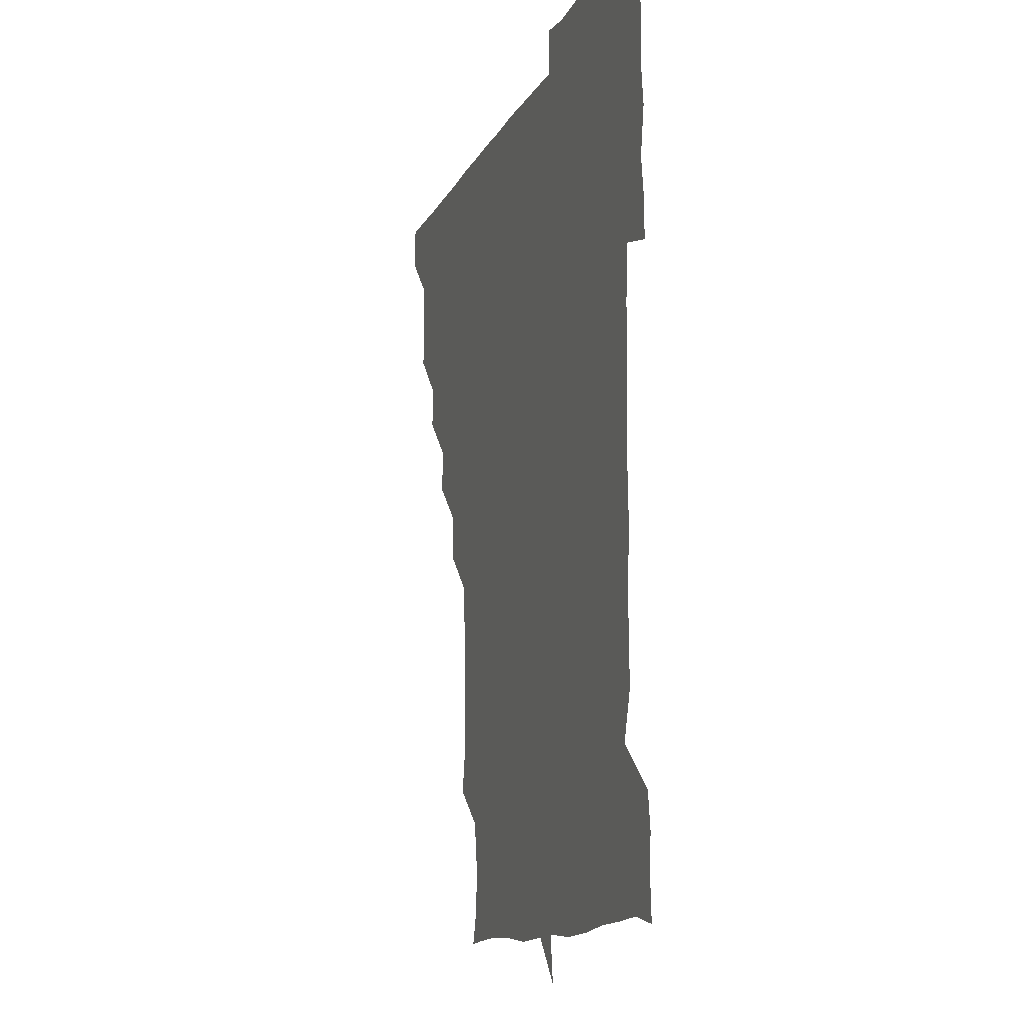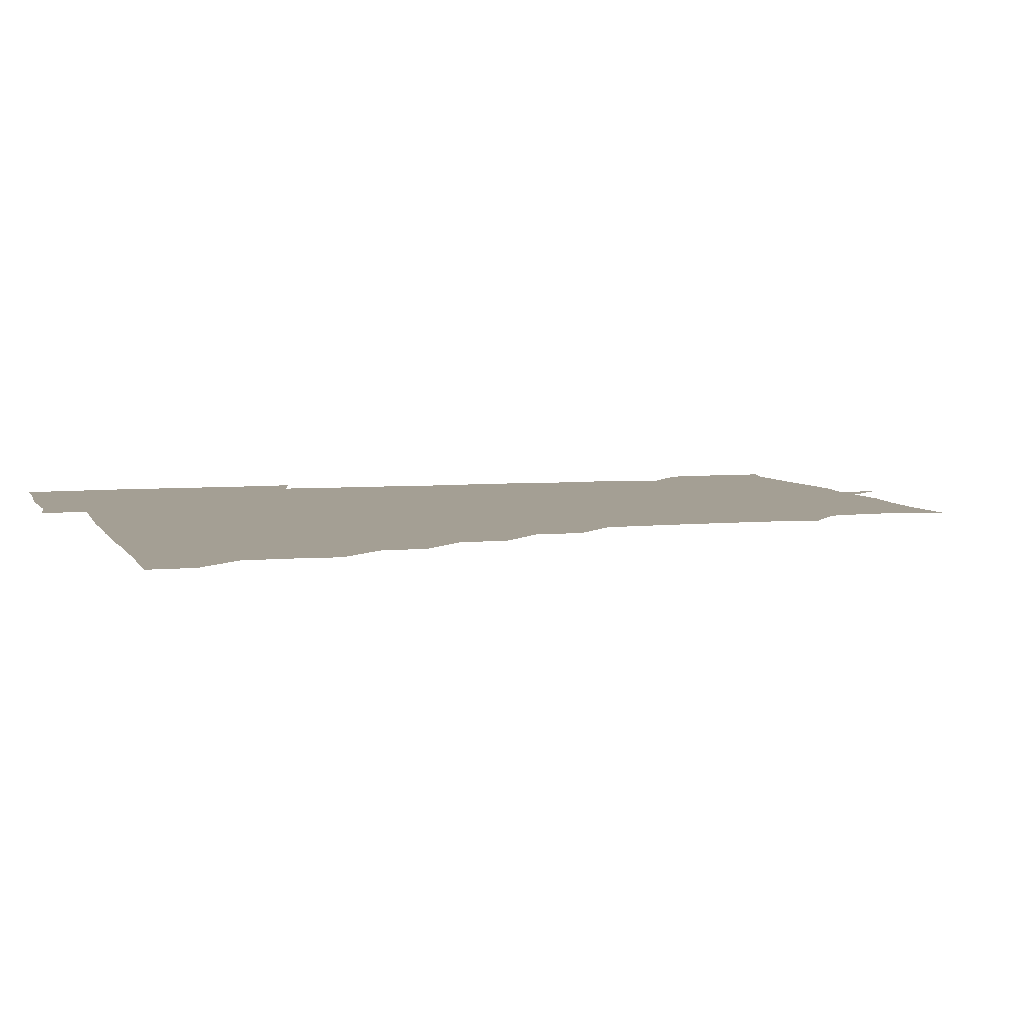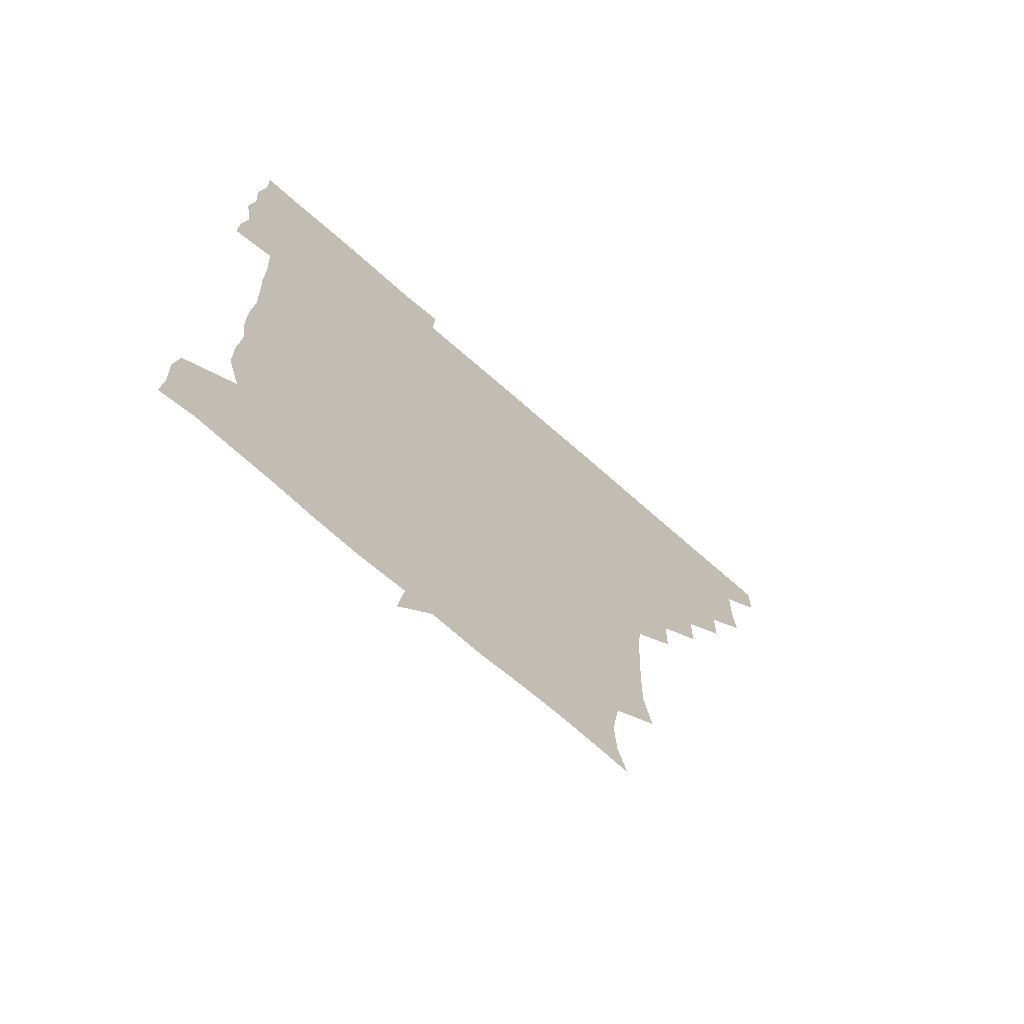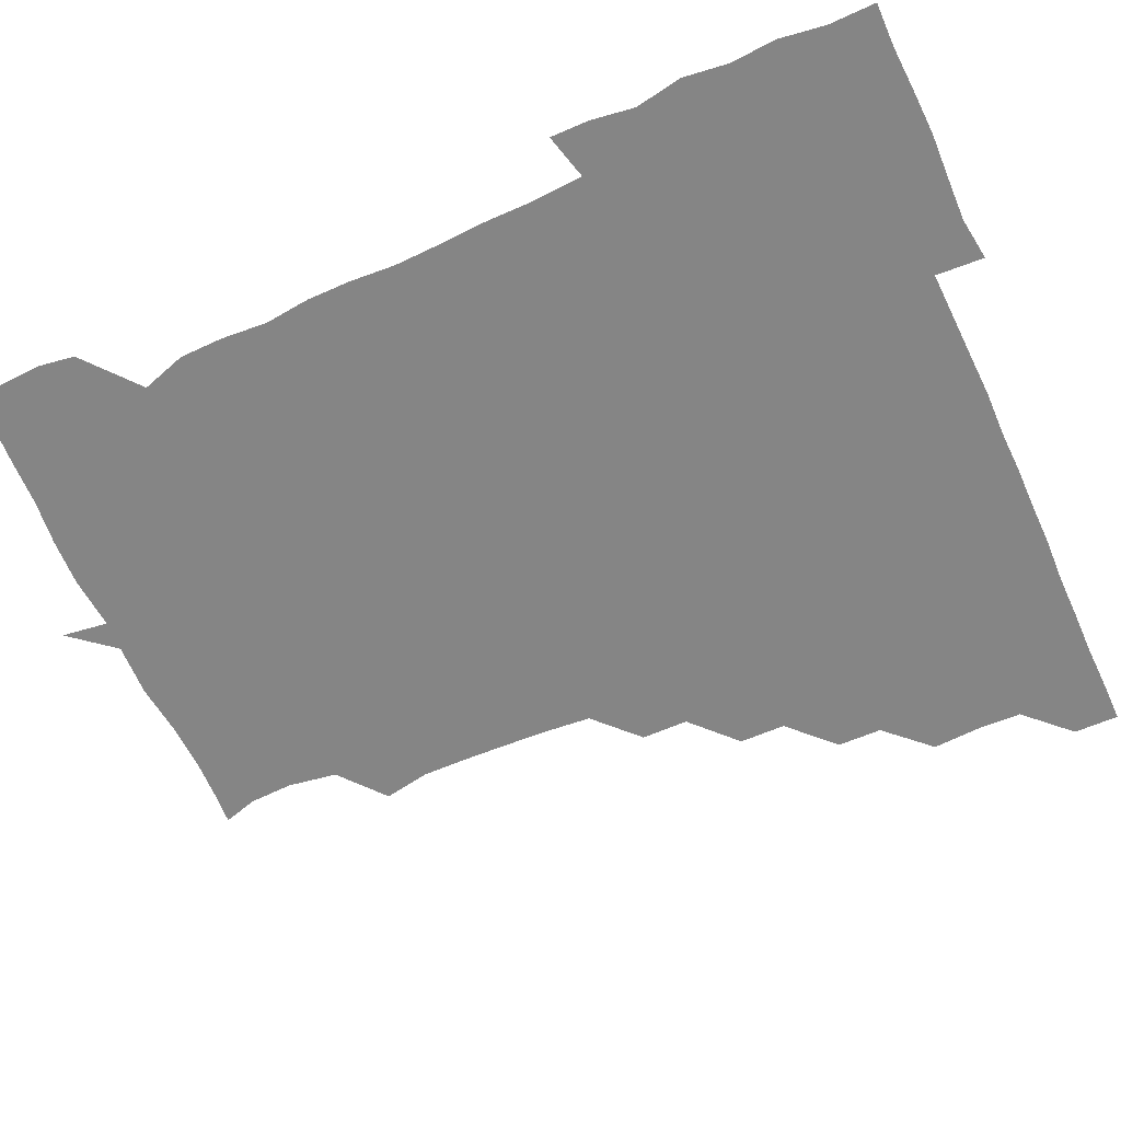
<metadata>
{"format":"obj","ext":"obj","renderer":"f3d","projection":"perspective","resolution":1024,"background":"white","views":[{"elev":-12.3,"azim":72.4,"up":"+Y"},{"elev":5.6,"azim":-106.0,"up":"+Z"},{"elev":-70.9,"azim":138.6,"up":"+Y"},{"elev":-61.7,"azim":114.5,"up":"+Z"}]}
</metadata>
<code>
v 451.3 450.9 0
v 451.1 466.3 0
v 465.6 404.4 0
v 466.6 420.5 0
v 466.1 435.8 0
v 466.2 450.5 0
v 465.8 466.3 0
v 480.4 374.1 0
v 480.2 389.3 0
v 481.9 406.4 0
v 481.3 421.1 0
v 481.1 436 0
v 480.9 451.1 0
v 481 466.1 0
v 495.9 343.5 0
v 495.7 359.3 0
v 496.7 376.4 0
v 497 391.9 0
v 496.6 406.4 0
v 496.4 421.1 0
v 496.4 435.9 0
v 496.5 450.4 0
v 496 466.3 0
v 511.6 313.1 0
v 511.4 329.2 0
v 511.9 346.6 0
v 511.1 361.1 0
v 511.9 377.3 0
v 511 391 0
v 511.2 406.2 0
v 511.2 421.1 0
v 511.1 435.9 0
v 511.1 450.5 0
v 511.1 466.2 0
v 526.4 221.3 0
v 529.3 236.8 0
v 529.1 252.2 0
v 528.6 268.3 0
v 527.9 284 0
v 526.6 299 0
v 526.6 316.2 0
v 526.4 331.3 0
v 526.7 347.2 0
v 526.3 361.4 0
v 526.2 376.4 0
v 526.3 391.2 0
v 526 406 0
v 526.1 421 0
v 526 435.9 0
v 526 450.7 0
v 526.2 466.9 0
v 541 164.8 0
v 544.4 176.4 0
v 545.1 191.3 0
v 542.4 208.2 0
v 542.1 226.2 0
v 542.6 240.8 0
v 542.2 255.8 0
v 541.7 270.3 0
v 541.3 285.5 0
v 541.4 301.2 0
v 541.2 316.3 0
v 541.4 331.9 0
v 541.1 345.9 0
v 541.1 361.3 0
v 541.6 376.9 0
v 541.1 391.1 0
v 541.7 406.3 0
v 541.1 421 0
v 541.2 435.7 0
v 541 451 0
v 541 466.8 0
v 552 165.6 0
v 557.4 181.5 0
v 556.9 195.6 0
v 556.9 212.3 0
v 556 225.6 0
v 556.7 242.6 0
v 556.7 257.2 0
v 557.2 272.7 0
v 556 285.6 0
v 556.2 301.6 0
v 556.2 317.1 0
v 556.2 330.8 0
v 556.4 347.1 0
v 556.1 361.4 0
v 556.3 376.6 0
v 555.7 390.7 0
v 556.3 406.2 0
v 556.2 420.9 0
v 556.2 435.7 0
v 556.1 450.5 0
v 555.7 467 0
v 566.4 166.2 0
v 571.1 182.1 0
v 571.6 197.8 0
v 571.3 212.5 0
v 571.3 227.6 0
v 571.5 242.3 0
v 571.5 257.3 0
v 571.6 272.1 0
v 571.2 286.6 0
v 571.2 302.1 0
v 570.8 315.3 0
v 571.3 331.7 0
v 571.1 346.5 0
v 570.9 360.8 0
v 571.1 376.6 0
v 571.3 391.4 0
v 571.2 406.1 0
v 570.9 421.1 0
v 571.1 435.8 0
v 571.3 450 0
v 570.6 466.7 0
v 582.9 165.7 0
v 586.5 182.5 0
v 586.5 196.7 0
v 586.3 211.6 0
v 586.1 225.6 0
v 585.5 242.2 0
v 586 256.7 0
v 586.7 272.2 0
v 586.2 286.3 0
v 585.9 301 0
v 586.1 315.9 0
v 586.1 332.1 0
v 586.1 347 0
v 586.2 361.4 0
v 586 375.8 0
v 586.2 391.3 0
v 586 406.1 0
v 586.3 421 0
v 586.3 435.5 0
v 586 450.5 0
v 585.4 467.1 0
v 600.3 163.8 0
v 601.2 181.4 0
v 601.2 197.1 0
v 601.3 211.3 0
v 601.4 227 0
v 601 240.2 0
v 600.3 256.2 0
v 601.3 272.5 0
v 601.2 286.5 0
v 601 301.1 0
v 601.1 316.8 0
v 601.1 331.7 0
v 601 345.9 0
v 601.1 361.1 0
v 601.1 376.5 0
v 601.1 391.2 0
v 601.1 406.1 0
v 601.2 421 0
v 601.1 435.9 0
v 600.9 451.1 0
v 600.2 466.7 0
v 618.6 164.6 0
v 616.1 182.8 0
v 616 197.1 0
v 616.2 212.7 0
v 616.3 226.8 0
v 616.5 241.4 0
v 615.8 255.2 0
v 615.5 272.2 0
v 615.8 286.8 0
v 616.2 301.5 0
v 615.9 316.6 0
v 615.9 332.1 0
v 616 345.9 0
v 616.1 362 0
v 616 376.3 0
v 616.1 391.8 0
v 616.1 406.2 0
v 616.3 420.9 0
v 616.1 436 0
v 615.9 451.1 0
v 615.2 466.3 0
v 631.4 149.3 0
v 629.2 165.3 0
v 630.9 181.4 0
v 630.7 197.2 0
v 630.7 212.2 0
v 630.9 227.5 0
v 631.3 242.3 0
v 631.2 256.2 0
v 630.5 272.5 0
v 630.6 286.6 0
v 630.7 302.8 0
v 630.9 316.8 0
v 630.8 331.6 0
v 631 346.6 0
v 630.8 362.2 0
v 631 376.3 0
v 630.9 391.3 0
v 631 406.3 0
v 630.9 421.1 0
v 631.3 435.8 0
v 631.6 450.4 0
v 631.4 465.9 0
v 630.5 482.3 0
v 647.3 163.9 0
v 645.7 182.3 0
v 645.7 197.2 0
v 645.9 211.9 0
v 645.5 227 0
v 645.8 242.6 0
v 646 256.9 0
v 645.2 272.7 0
v 645.8 286.8 0
v 645.7 301.7 0
v 645.8 316.5 0
v 645.9 331.1 0
v 645.7 347 0
v 645.7 361.7 0
v 645.9 376.3 0
v 646.1 390.6 0
v 645.9 406.3 0
v 646 420.8 0
v 646.2 436.1 0
v 646.2 450.8 0
v 646.2 465.8 0
v 645.3 480.4 0
v 663.7 164.6 0
v 660.7 181.8 0
v 660.5 196.9 0
v 660.3 212.9 0
v 660.6 226.8 0
v 660.1 242.8 0
v 660.5 257.4 0
v 660.5 271.8 0
v 660.5 287 0
v 660.7 301.6 0
v 661 316.1 0
v 660.9 330.9 0
v 660.4 346.9 0
v 660.5 361.8 0
v 660.9 376.3 0
v 660.8 391.9 0
v 660.8 406.4 0
v 661 421.4 0
v 661 436.1 0
v 661.1 450.8 0
v 661.2 465.7 0
v 660.5 480.9 0
v 679.5 166.4 0
v 675.6 182.6 0
v 675.7 197.1 0
v 674.9 212.4 0
v 674.7 227.2 0
v 674.9 242.7 0
v 675.2 257 0
v 675.2 271.7 0
v 675.4 286.7 0
v 675.2 301.7 0
v 674.7 317.7 0
v 675.1 332.1 0
v 675.8 346.3 0
v 675.5 361.6 0
v 675.2 377.4 0
v 675.3 391.9 0
v 675.7 406.4 0
v 675.6 421.6 0
v 675.9 436.2 0
v 675.9 451 0
v 676.2 465.5 0
v 675.5 481.5 0
v 694.6 167 0
v 690.3 182.7 0
v 691.4 195.9 0
v 688.8 212.6 0
v 688.3 225.6 0
v 689.8 241.5 0
v 689 257.2 0
v 688.9 271.8 0
v 690.4 286.1 0
v 689.2 302.1 0
v 689.5 316.4 0
v 690.3 331.1 0
v 690.4 346.4 0
v 689.9 362.2 0
v 689.5 378.2 0
v 689.9 391.8 0
v 689.6 407 0
v 690.2 421.5 0
v 690.1 436.5 0
v 690.6 450.9 0
v 690.8 465.4 0
v 690.7 481.1 0
v 708.5 167.9 0
v 705.5 182.1 0
v 705.6 196.1 0
v 705.2 207.9 0
v 700.7 220.3 0
v 705.5 235.6 0
v 705.8 250.6 0
v 704.7 266.4 0
v 706.3 281.6 0
v 706.3 296.6 0
v 705.2 312.1 0
v 705.7 327.6 0
v 706.6 342.8 0
v 706.5 358.5 0
v 707.6 378 0
v 704.9 392.5 0
v 704.2 406.6 0
v 703.5 422.6 0
v 703.7 436.2 0
v 703.8 450.9 0
v 705.1 465 0
v 705.9 480.4 0
v 721.8 165.2 0
v 721 178 0
v 721.8 192.4 0
v 719.9 204.6 0
v 723.1 374 0
v 723.1 387.1 0
v 720.9 402 0
v 723.7 418.2 0
v 721.8 433.3 0
v 722.8 449 0
v 720.5 465 0
v 720.7 480.6 0
v 721 496 0
f 5 6 1
f 1 6 2
f 6 7 2
f 9 10 3
f 3 10 4
f 10 11 4
f 4 11 5
f 11 12 5
f 5 12 6
f 12 13 6
f 6 13 7
f 13 14 7
f 16 17 8
f 8 17 9
f 17 18 9
f 9 18 10
f 18 19 10
f 10 19 11
f 19 20 11
f 11 20 12
f 20 21 12
f 12 21 13
f 21 22 13
f 13 22 14
f 22 23 14
f 25 26 15
f 15 26 16
f 26 27 16
f 16 27 17
f 27 28 17
f 17 28 18
f 28 29 18
f 18 29 19
f 29 30 19
f 19 30 20
f 30 31 20
f 20 31 21
f 31 32 21
f 21 32 22
f 32 33 22
f 22 33 23
f 33 34 23
f 40 41 24
f 24 41 25
f 41 42 25
f 25 42 26
f 42 43 26
f 26 43 27
f 43 44 27
f 27 44 28
f 44 45 28
f 28 45 29
f 45 46 29
f 29 46 30
f 46 47 30
f 30 47 31
f 47 48 31
f 31 48 32
f 48 49 32
f 32 49 33
f 49 50 33
f 33 50 34
f 50 51 34
f 55 56 35
f 35 56 36
f 56 57 36
f 36 57 37
f 57 58 37
f 37 58 38
f 58 59 38
f 38 59 39
f 59 60 39
f 39 60 40
f 60 61 40
f 40 61 41
f 61 62 41
f 41 62 42
f 62 63 42
f 42 63 43
f 63 64 43
f 43 64 44
f 64 65 44
f 44 65 45
f 65 66 45
f 45 66 46
f 66 67 46
f 46 67 47
f 67 68 47
f 47 68 48
f 68 69 48
f 48 69 49
f 69 70 49
f 49 70 50
f 70 71 50
f 50 71 51
f 71 72 51
f 52 73 53
f 73 74 53
f 53 74 54
f 74 75 54
f 54 75 55
f 75 76 55
f 55 76 56
f 76 77 56
f 56 77 57
f 77 78 57
f 57 78 58
f 78 79 58
f 58 79 59
f 79 80 59
f 59 80 60
f 80 81 60
f 60 81 61
f 81 82 61
f 61 82 62
f 82 83 62
f 62 83 63
f 83 84 63
f 63 84 64
f 84 85 64
f 64 85 65
f 85 86 65
f 65 86 66
f 86 87 66
f 66 87 67
f 87 88 67
f 67 88 68
f 88 89 68
f 68 89 69
f 89 90 69
f 69 90 70
f 90 91 70
f 70 91 71
f 91 92 71
f 71 92 72
f 92 93 72
f 73 94 74
f 94 95 74
f 74 95 75
f 95 96 75
f 75 96 76
f 96 97 76
f 76 97 77
f 97 98 77
f 77 98 78
f 98 99 78
f 78 99 79
f 99 100 79
f 79 100 80
f 100 101 80
f 80 101 81
f 101 102 81
f 81 102 82
f 102 103 82
f 82 103 83
f 103 104 83
f 83 104 84
f 104 105 84
f 84 105 85
f 105 106 85
f 85 106 86
f 106 107 86
f 86 107 87
f 107 108 87
f 87 108 88
f 108 109 88
f 88 109 89
f 109 110 89
f 89 110 90
f 110 111 90
f 90 111 91
f 111 112 91
f 91 112 92
f 112 113 92
f 92 113 93
f 113 114 93
f 94 115 95
f 115 116 95
f 95 116 96
f 116 117 96
f 96 117 97
f 117 118 97
f 97 118 98
f 118 119 98
f 98 119 99
f 119 120 99
f 99 120 100
f 120 121 100
f 100 121 101
f 121 122 101
f 101 122 102
f 122 123 102
f 102 123 103
f 123 124 103
f 103 124 104
f 124 125 104
f 104 125 105
f 125 126 105
f 105 126 106
f 126 127 106
f 106 127 107
f 127 128 107
f 107 128 108
f 128 129 108
f 108 129 109
f 129 130 109
f 109 130 110
f 130 131 110
f 110 131 111
f 131 132 111
f 111 132 112
f 132 133 112
f 112 133 113
f 133 134 113
f 113 134 114
f 134 135 114
f 115 136 116
f 136 137 116
f 116 137 117
f 137 138 117
f 117 138 118
f 138 139 118
f 118 139 119
f 139 140 119
f 119 140 120
f 140 141 120
f 120 141 121
f 141 142 121
f 121 142 122
f 142 143 122
f 122 143 123
f 143 144 123
f 123 144 124
f 144 145 124
f 124 145 125
f 145 146 125
f 125 146 126
f 146 147 126
f 126 147 127
f 147 148 127
f 127 148 128
f 148 149 128
f 128 149 129
f 149 150 129
f 129 150 130
f 150 151 130
f 130 151 131
f 151 152 131
f 131 152 132
f 152 153 132
f 132 153 133
f 153 154 133
f 133 154 134
f 154 155 134
f 134 155 135
f 155 156 135
f 136 157 137
f 157 158 137
f 137 158 138
f 158 159 138
f 138 159 139
f 159 160 139
f 139 160 140
f 160 161 140
f 140 161 141
f 161 162 141
f 141 162 142
f 162 163 142
f 142 163 143
f 163 164 143
f 143 164 144
f 164 165 144
f 144 165 145
f 165 166 145
f 145 166 146
f 166 167 146
f 146 167 147
f 167 168 147
f 147 168 148
f 168 169 148
f 148 169 149
f 169 170 149
f 149 170 150
f 170 171 150
f 150 171 151
f 171 172 151
f 151 172 152
f 172 173 152
f 152 173 153
f 173 174 153
f 153 174 154
f 174 175 154
f 154 175 155
f 175 176 155
f 155 176 156
f 176 177 156
f 178 179 157
f 157 179 158
f 179 180 158
f 158 180 159
f 180 181 159
f 159 181 160
f 181 182 160
f 160 182 161
f 182 183 161
f 161 183 162
f 183 184 162
f 162 184 163
f 184 185 163
f 163 185 164
f 185 186 164
f 164 186 165
f 186 187 165
f 165 187 166
f 187 188 166
f 166 188 167
f 188 189 167
f 167 189 168
f 189 190 168
f 168 190 169
f 190 191 169
f 169 191 170
f 191 192 170
f 170 192 171
f 192 193 171
f 171 193 172
f 193 194 172
f 172 194 173
f 194 195 173
f 173 195 174
f 195 196 174
f 174 196 175
f 196 197 175
f 175 197 176
f 197 198 176
f 176 198 177
f 198 199 177
f 179 201 180
f 201 202 180
f 180 202 181
f 202 203 181
f 181 203 182
f 203 204 182
f 182 204 183
f 204 205 183
f 183 205 184
f 205 206 184
f 184 206 185
f 206 207 185
f 185 207 186
f 207 208 186
f 186 208 187
f 208 209 187
f 187 209 188
f 209 210 188
f 188 210 189
f 210 211 189
f 189 211 190
f 211 212 190
f 190 212 191
f 212 213 191
f 191 213 192
f 213 214 192
f 192 214 193
f 214 215 193
f 193 215 194
f 215 216 194
f 194 216 195
f 216 217 195
f 195 217 196
f 217 218 196
f 196 218 197
f 218 219 197
f 197 219 198
f 219 220 198
f 198 220 199
f 220 221 199
f 199 221 200
f 221 222 200
f 201 223 202
f 223 224 202
f 202 224 203
f 224 225 203
f 203 225 204
f 225 226 204
f 204 226 205
f 226 227 205
f 205 227 206
f 227 228 206
f 206 228 207
f 228 229 207
f 207 229 208
f 229 230 208
f 208 230 209
f 230 231 209
f 209 231 210
f 231 232 210
f 210 232 211
f 232 233 211
f 211 233 212
f 233 234 212
f 212 234 213
f 234 235 213
f 213 235 214
f 235 236 214
f 214 236 215
f 236 237 215
f 215 237 216
f 237 238 216
f 216 238 217
f 238 239 217
f 217 239 218
f 239 240 218
f 218 240 219
f 240 241 219
f 219 241 220
f 241 242 220
f 220 242 221
f 242 243 221
f 221 243 222
f 243 244 222
f 223 245 224
f 245 246 224
f 224 246 225
f 246 247 225
f 225 247 226
f 247 248 226
f 226 248 227
f 248 249 227
f 227 249 228
f 249 250 228
f 228 250 229
f 250 251 229
f 229 251 230
f 251 252 230
f 230 252 231
f 252 253 231
f 231 253 232
f 253 254 232
f 232 254 233
f 254 255 233
f 233 255 234
f 255 256 234
f 234 256 235
f 256 257 235
f 235 257 236
f 257 258 236
f 236 258 237
f 258 259 237
f 237 259 238
f 259 260 238
f 238 260 239
f 260 261 239
f 239 261 240
f 261 262 240
f 240 262 241
f 262 263 241
f 241 263 242
f 263 264 242
f 242 264 243
f 264 265 243
f 243 265 244
f 265 266 244
f 245 267 246
f 267 268 246
f 246 268 247
f 268 269 247
f 247 269 248
f 269 270 248
f 248 270 249
f 270 271 249
f 249 271 250
f 271 272 250
f 250 272 251
f 272 273 251
f 251 273 252
f 273 274 252
f 252 274 253
f 274 275 253
f 253 275 254
f 275 276 254
f 254 276 255
f 276 277 255
f 255 277 256
f 277 278 256
f 256 278 257
f 278 279 257
f 257 279 258
f 279 280 258
f 258 280 259
f 280 281 259
f 259 281 260
f 281 282 260
f 260 282 261
f 282 283 261
f 261 283 262
f 283 284 262
f 262 284 263
f 284 285 263
f 263 285 264
f 285 286 264
f 264 286 265
f 286 287 265
f 265 287 266
f 287 288 266
f 267 289 268
f 289 290 268
f 268 290 269
f 290 291 269
f 269 291 270
f 291 292 270
f 270 292 271
f 292 293 271
f 271 293 272
f 293 294 272
f 272 294 273
f 294 295 273
f 273 295 274
f 295 296 274
f 274 296 275
f 296 297 275
f 275 297 276
f 297 298 276
f 276 298 277
f 298 299 277
f 277 299 278
f 299 300 278
f 278 300 279
f 300 301 279
f 279 301 280
f 301 302 280
f 280 302 281
f 302 303 281
f 281 303 282
f 303 304 282
f 282 304 283
f 304 305 283
f 283 305 284
f 305 306 284
f 284 306 285
f 306 307 285
f 285 307 286
f 307 308 286
f 286 308 287
f 308 309 287
f 287 309 288
f 309 310 288
f 289 311 290
f 311 312 290
f 290 312 291
f 312 313 291
f 291 313 292
f 313 314 292
f 292 314 293
f 303 315 304
f 315 316 304
f 304 316 305
f 316 317 305
f 305 317 306
f 317 318 306
f 306 318 307
f 318 319 307
f 307 319 308
f 319 320 308
f 308 320 309
f 320 321 309
f 309 321 310
f 321 322 310

</code>
